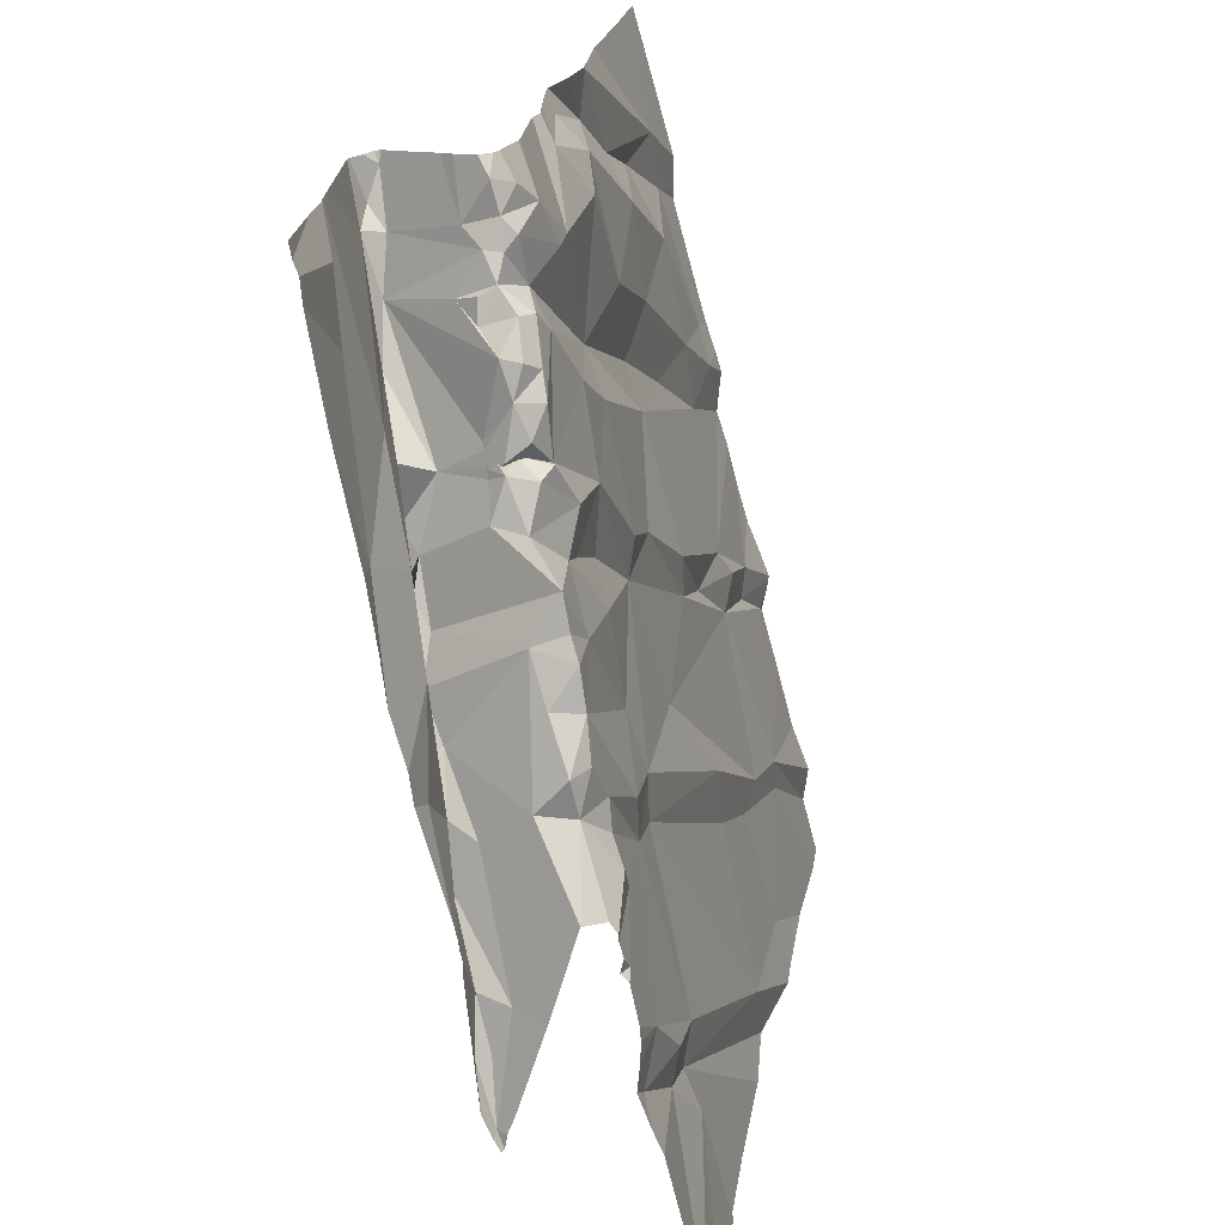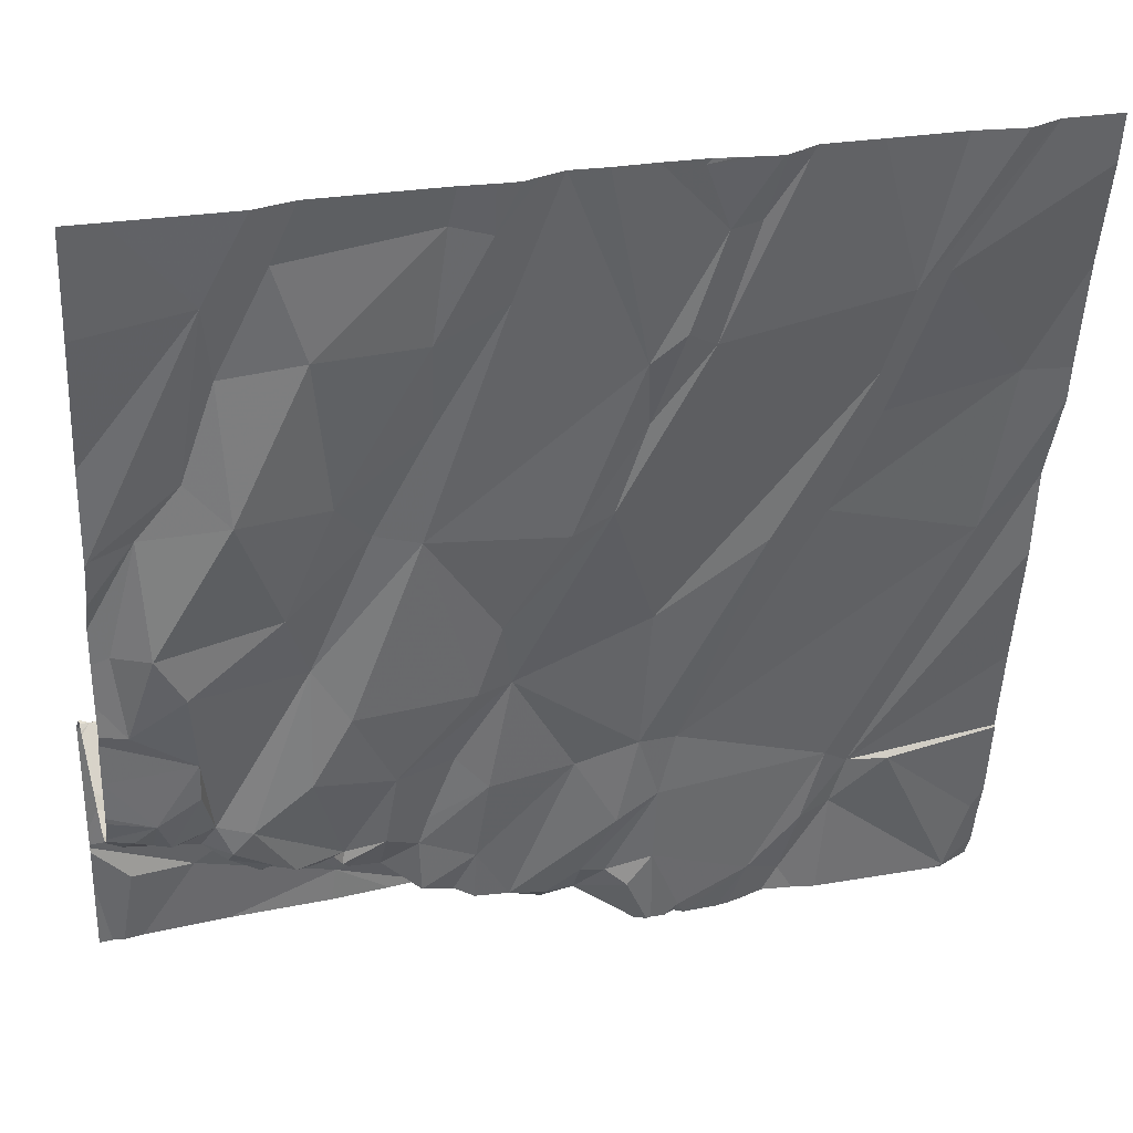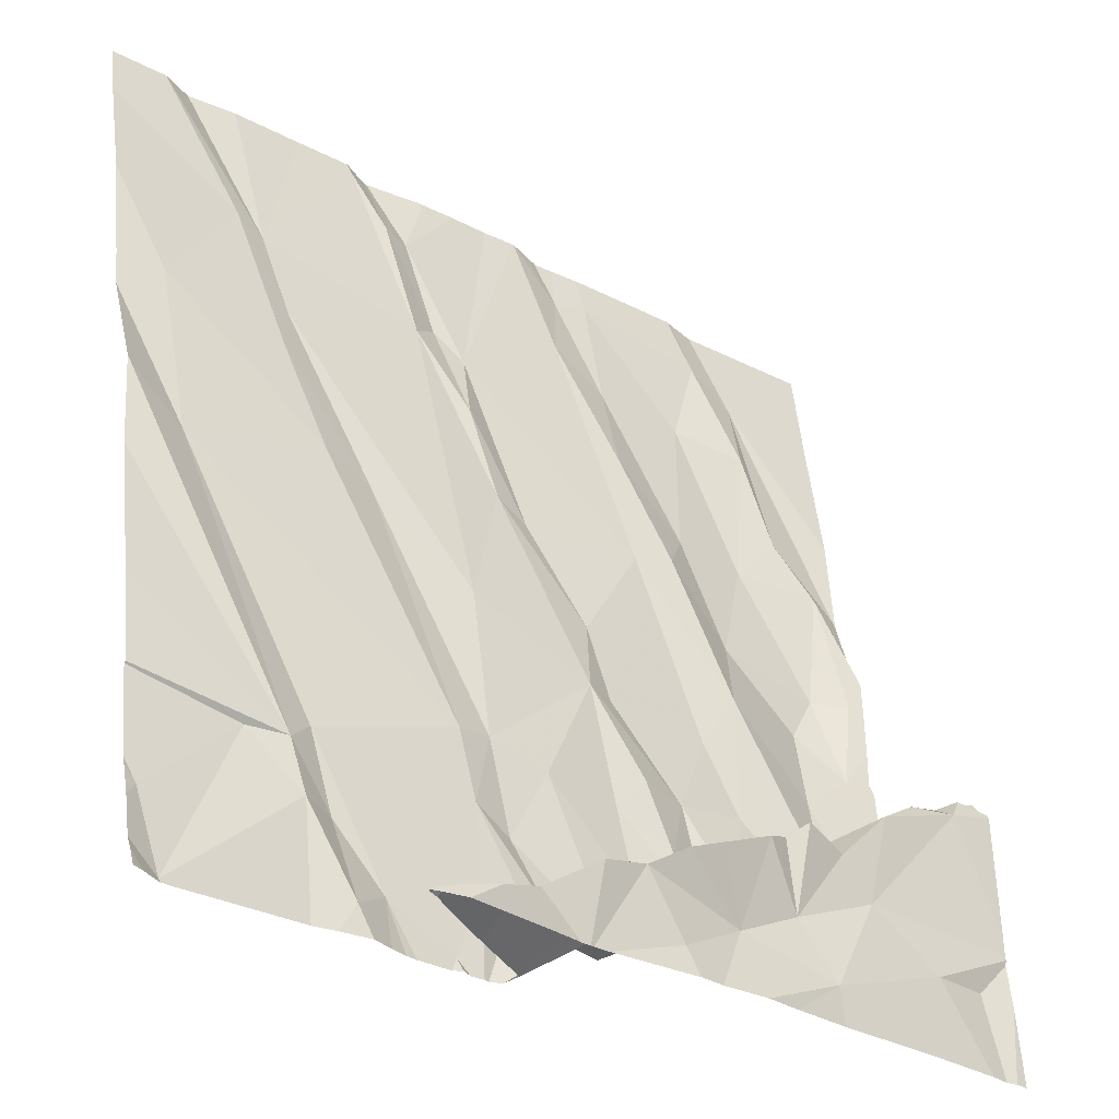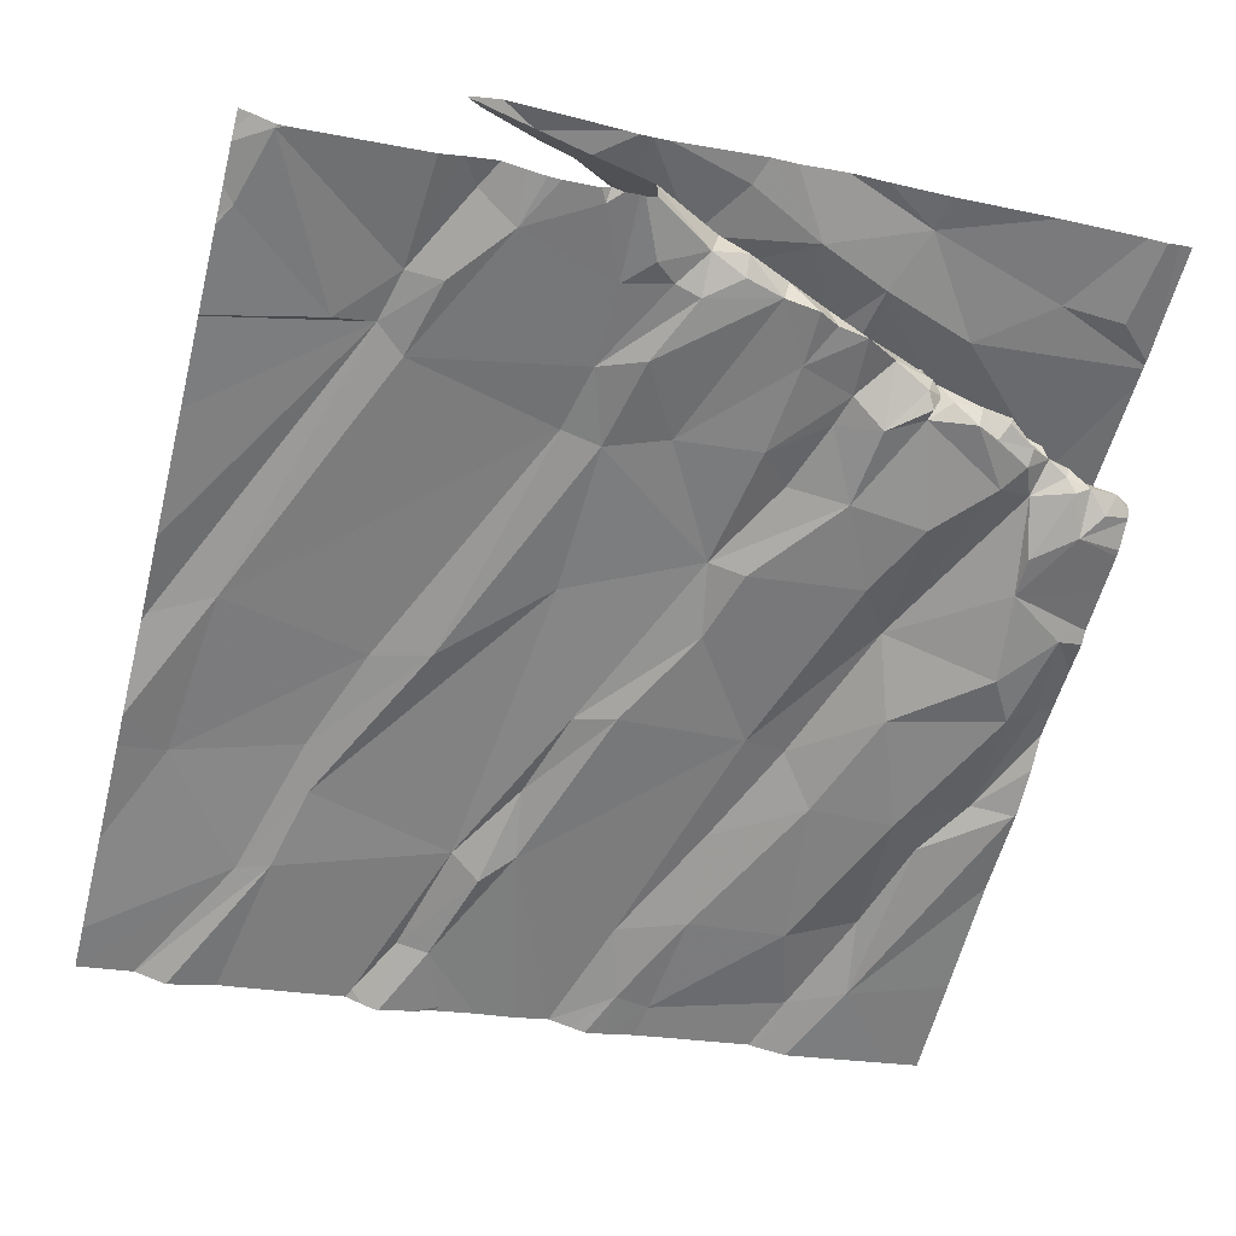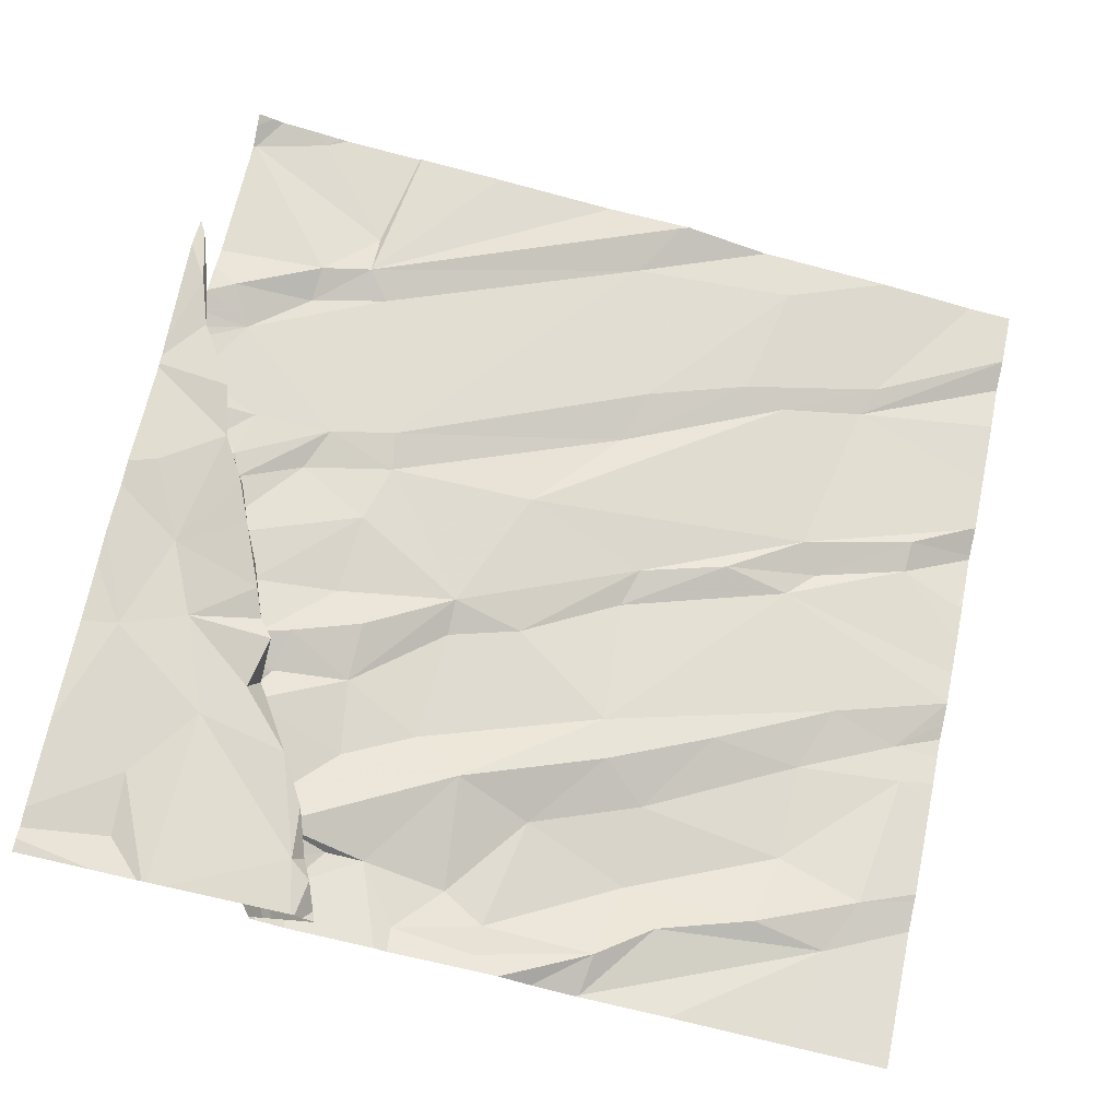
<metadata>
{"format":"obj","ext":"obj","renderer":"f3d","projection":"perspective","resolution":1024,"background":"white","views":[{"elev":-70.5,"azim":97.9,"up":"+Y"},{"elev":31.7,"azim":160.5,"up":"+Y"},{"elev":-30.2,"azim":-44.1,"up":"+Y"},{"elev":-52.7,"azim":-14.4,"up":"+Z"},{"elev":73.4,"azim":102.2,"up":"+Z"}]}
</metadata>
<code>
v -122.4 217.5 500.6
v -123.6 219.4 499.9
v -122.6 219.4 500
v -123.1 219.4 500
v -122.6 219.4 500
v -123.2 219.4 500
v -122.3 219.4 500.1
v -123.7 219.4 500
v -123.3 217.5 500.3
v -122.8 219.4 500
v -121.9 218 500.4
v -123 219.4 500
v -123.3 217.5 500.5
v -122 219.4 500.1
v -123.1 217.5 500.3
v -123.3 219.4 500
v -123.2 219.4 500
v -122.8 219.4 500
v -123.1 217.5 500.3
v -123.2 217.6 500.3
v -123.5 219.4 500
v -122.5 219.4 500
v -123.7 217.5 500.2
v -122.8 219.4 500
v -123.2 217.5 500.5
v -123.1 219.4 500
v -123.1 219.4 500
v -122.7 219.4 500
v -122.8 219.4 500
v -123 219.4 500
v -122 218 500.3
v -122.1 218 500.3
v -122.1 218.1 500.2
v -122.1 217.9 500.3
v -122.4 217.8 500.4
v -122.3 217.8 500.4
v -122.3 217.8 500.4
v -122.4 217.7 500.3
v -122.5 217.7 500.4
v -122.4 217.8 500.3
v -122.4 217.8 500.3
v -122.3 217.8 500.4
v -122.4 217.8 500.3
v -122.4 217.7 500.4
v -122.4 217.8 500.4
v -122.1 217.9 500.4
v -122.1 218 500.5
v -122.2 217.8 500.4
v -122.4 218.2 500.2
v -122.5 218 500.2
v -122.1 217.8 500.4
v -123.4 217.5 500.5
v -122.6 217.5 500.6
v -122.9 217.6 500.5
v -123.2 217.5 500.5
v -123 217.8 500.3
v -123 217.6 500.3
v -123.5 217.8 500.2
v -123.5 217.8 500.2
v -122.5 217.7 500.3
v -122.5 217.8 500.3
v -122.5 217.9 500.3
v -122.3 217.8 500.3
v -122.2 217.9 500.3
v -122.1 217.9 500.3
v -122.3 218 500.2
v -122.3 217.8 500.3
v -122.3 217.8 500.4
v -122.7 217.6 500.4
v -122.6 217.6 500.3
v -122.6 217.7 500.4
v -122.8 217.7 500.6
v -122.9 217.7 500.5
v -122.8 217.7 500.5
v -122 217.6 500.6
v -123.1 217.5 500.3
v -122.1 217.8 500.3
v -122.1 217.9 500.3
v -122.2 218 500.6
v -122 218 500.6
v -122.3 217.8 500.6
v -122.1 217.6 500.6
v -122 217.9 500.3
v -121.9 217.9 500.3
v -121.9 217.9 500.3
v -122 217.9 500.4
v -123.7 217.5 500.2
v -123.1 217.5 500.5
v -123.2 217.5 500.3
v -122.9 217.8 500.2
v -122.9 217.6 500.3
v -122.4 217.9 500.5
v -122.3 218.3 500.2
v -122.6 217.8 500.5
v -122 217.9 500.3
v -123.3 217.5 500.5
v -122.2 217.8 500.3
v -123.8 217.6 500.2
v -122.6 217.6 500.5
v -121.9 218.1 500.5
v -122 218 500.5
v -122 217.9 500.4
v -122.5 217.5 500.6
v -123.1 217.5 500.3
v -123.8 217.5 500.3
v -122 217.9 500.3
v -123.7 217.5 500.2
v -122.9 217.6 500.3
v -122.8 217.6 500.3
v -122.9 217.6 500.4
v -122.7 217.7 500.6
v -122.3 217.8 500.5
v -122.4 217.9 500.6
v -122.3 217.8 500.4
v -122.2 217.8 500.3
v -122.2 217.8 500.3
v -122.5 217.8 500.5
v -122.6 217.8 500.6
v -122.5 217.7 500.5
v -123.1 217.5 500.5
v -123 217.6 500.6
v -123.2 217.5 500.5
v -123.4 217.7 500.3
v -123.4 217.7 500.2
v -122.9 217.6 500.3
v -122.6 217.7 500.3
v -122.7 217.9 500.3
v -122.8 217.9 500.3
v -122.7 217.6 500.3
v -123 217.6 500.3
v -122.8 217.6 500.3
v -123 218 500.2
v -122.6 217.6 500.3
v -123.4 217.9 500.2
v -122.1 217.9 500.4
v -123.1 218 500.2
v -122.7 218.2 500.2
v -123.7 218.4 500.1
v -123.3 218.5 500.1
v -121.9 218 500.3
v -123.8 218.5 500.1
v -123.2 218.5 500.1
v -122.6 218 500.3
v -122.6 218.2 500.2
v -123.3 217.5 500.3
v -121.9 218.1 500.3
v -121.9 217.9 500.4
v -122.8 217.5 500.6
v -122 218.1 500.6
v -121.9 218.4 500.2
v -121.9 218.2 500.2
v -122 218.4 500.2
v -122 218.7 500.2
v -122.2 218.7 500.1
v -122.1 218.8 500.2
v -123 218.3 500.2
v -122.9 218.6 500.1
v -123.7 218.8 500.1
v -122.5 218.6 500.2
v -122.4 218.6 500.2
v -121.9 218.7 500.2
v -122.2 218.5 500.2
v -122.8 218.6 500.1
v -122.9 218.9 500.1
v -121.9 217.7 500.6
v -121.9 217.9 500.3
v -123.4 217.5 500.3
v -122 218.3 500.2
v -123.4 217.5 500.5
v -123.3 217.5 500.3
v -123.3 217.5 500.5
v -123.3 217.5 500.5
v -123.4 218.8 500.1
v -123.4 218.9 500.1
v -122.3 218.7 500.1
v -122.7 218.4 500.2
v -122.5 218.8 500.1
v -123.1 219 500.1
v -122.9 218.8 500.1
v -121.9 217.9 500.3
v -123.4 219 500
v -123.2 219.3 500
v -122.5 219.3 500.1
v -122.6 219.3 500
v -123.1 219.2 500
v -123 219.4 500
v -121.9 217.6 500.6
v -123.1 219.2 500
v -122.3 219 500.1
v -122.2 219.2 500.1
v -123.3 217.5 500.5
v -122.1 219.2 500.1
v -123.4 217.5 500.5
v -122.7 219.1 500.1
v -122.1 219 500.1
v -123.5 219.1 500
v -123 219 500
v -122.5 219 500.1
v -123.8 217.5 500.3
v -123.8 217.5 500.2
v -122.9 219.4 500
v -123.8 217.9 500.2
v -123.8 217.9 500.2
v -123.8 217.7 500.2
v -123.8 217.7 500.2
v -123.8 217.6 500.2
v -123.8 218.1 500.2
v -123.8 218.5 500.1
v -123.8 218.5 500.1
v -123.8 218.6 500.1
v -123.8 218.7 500
v -123.8 218.8 500
v -123.8 218.3 500.1
v -123.8 219.3 500
v -123.8 219 500
v -121.9 218.1 500.5
v -121.9 218.1 500.5
v -121.9 218.1 500.5
v -121.9 218.1 500.5
v -121.9 218.1 500.5
v -121.9 218.1 500.5
v -121.9 218.1 500.6
v -121.9 217.9 500.3
v -121.9 218 500.3
v -121.9 218 500.6
v -121.9 217.7 500.6
v -121.9 217.7 500.6
v -121.9 218 500.4
v -121.9 218.1 500.5
v -123.7 219.4 500
v -121.9 217.8 500.6
v -121.9 218.6 500.2
v -121.9 218.6 500.2
v -121.9 218.5 500.3
v -121.9 218.4 500.3
v -121.9 218.7 500.2
v -121.9 218.7 500.2
v -121.9 218.3 500.3
v -121.9 218.2 500.3
v -121.9 218.2 500.3
v -121.9 219.1 500.1
v -121.9 218.9 500.2
v -123.2 217.5 500.3
v -122.2 217.5 500.6
v -122.4 217.5 500.6
v -123 217.5 500.3
v -123 217.5 500.4
v -121.9 217.5 500.6
v -123 217.5 500.5
v -123 217.5 500.3
v -123 217.5 500.3
v -123 217.5 500.3
v -123.2 217.5 500.4
v -123.7 217.5 500.2
v -123.4 217.5 500.3
v -123 217.5 500.3
v -123 217.5 500.3
v -123 217.5 500.5
v -122.8 217.5 500.6
v -123 217.5 500.5
v -123 217.5 500.5
v -122.7 217.5 500.6
v -122 217.5 500.6
v -123.8 217.5 500.3
v -123.8 217.5 500.3
v -121.9 217.5 500.6
v -121.9 217.5 500.6
v -122.7 219.4 500
v -122.2 219.4 500.1
v -122.3 219.4 500.1
v -123.8 219.4 499.9
v -123.8 219.4 499.9
v -121.9 219.4 500.1
f 199 23 200
f 272 214 271
f 271 196 8
f 270 190 269
f 33 32 31
f 32 33 34
f 36 35 37
f 39 38 40
f 42 41 38
f 41 40 38
f 41 42 43
f 44 35 45
f 47 46 48
f 46 51 48
f 55 54 246
f 57 56 20
f 20 9 170
f 60 39 61
f 62 40 50
f 43 63 64
f 64 63 65
f 64 66 43
f 68 67 43
f 70 69 71
f 73 72 74
f 187 75 248
f 77 51 78
f 80 79 81
f 84 83 85
f 85 83 86
f 84 85 180
f 47 79 80
f 147 86 11
f 90 56 91
f 68 92 37
f 34 93 64
f 60 71 94
f 31 83 84
f 95 83 31
f 146 31 140
f 43 67 63
f 63 67 97
f 101 100 86
f 102 86 83
f 102 46 47
f 269 192 14
f 102 78 46
f 102 106 78
f 93 34 33
f 34 95 32
f 95 106 83
f 106 102 83
f 249 120 88
f 47 101 102
f 101 86 102
f 106 95 34
f 106 34 78
f 78 34 65
f 109 108 110
f 99 111 72
f 112 92 113
f 48 51 77
f 48 97 114
f 97 115 116
f 97 67 68
f 97 116 63
f 42 37 35
f 47 114 92
f 35 117 92
f 79 112 81
f 92 36 37
f 94 117 44
f 60 94 44
f 74 111 71
f 35 44 117
f 111 99 118
f 44 39 60
f 99 119 118
f 118 119 117
f 120 25 88
f 246 110 250
f 120 121 55
f 45 39 44
f 39 45 38
f 38 45 42
f 43 40 41
f 55 122 120
f 250 108 251
f 268 184 3
f 13 122 55
f 123 23 254
f 123 58 23
f 123 9 124
f 167 123 255
f 56 57 125
f 126 61 127
f 127 128 126
f 62 61 40
f 90 91 129
f 130 125 57
f 48 114 47
f 111 94 71
f 93 66 64
f 64 65 34
f 248 75 82
f 125 108 91
f 109 131 108
f 91 108 131
f 71 69 110
f 128 132 90
f 133 60 126
f 108 125 130
f 62 127 61
f 129 131 109
f 70 129 69
f 61 126 60
f 121 54 55
f 20 56 134
f 20 124 9
f 134 124 20
f 76 20 243
f 124 134 59
f 59 58 123
f 98 23 58
f 123 124 59
f 252 130 256
f 129 109 69
f 256 57 257
f 51 46 135
f 51 135 78
f 135 46 78
f 132 136 56
f 50 40 43
f 43 66 50
f 132 128 137
f 136 139 138
f 59 134 138
f 58 59 202
f 138 141 59
f 98 58 203
f 142 136 132
f 138 134 136
f 50 137 143
f 66 49 50
f 127 143 137
f 39 40 61
f 50 143 62
f 137 128 127
f 117 113 92
f 50 144 137
f 129 91 131
f 127 62 143
f 115 77 116
f 63 116 65
f 114 37 42
f 93 49 66
f 43 35 68
f 28 184 268
f 219 100 218
f 200 98 206
f 25 13 52
f 128 90 129
f 191 55 253
f 218 100 149
f 1 119 99
f 94 111 118
f 71 133 70
f 112 113 119
f 30 186 12
f 148 99 73
f 71 110 74
f 20 19 57
f 43 42 35
f 126 128 129
f 54 121 73
f 110 54 74
f 111 74 72
f 260 121 261
f 121 120 249
f 113 117 119
f 54 73 74
f 109 110 69
f 258 73 260
f 90 132 56
f 70 133 126
f 99 148 259
f 53 99 262
f 82 1 244
f 81 119 1
f 82 81 1
f 48 77 115
f 119 81 112
f 36 114 45
f 114 42 45
f 78 65 77
f 92 112 79
f 79 47 92
f 36 45 35
f 77 65 116
f 149 101 80
f 218 149 222
f 68 35 92
f 31 84 166
f 222 80 225
f 248 82 263
f 226 82 227
f 25 122 13
f 80 101 47
f 247 55 246
f 228 100 229
f 246 54 110
f 21 181 16
f 245 1 103
f 60 133 71
f 125 91 56
f 122 25 120
f 117 94 118
f 68 37 97
f 48 115 97
f 129 70 126
f 134 56 136
f 97 37 114
f 80 81 226
f 101 149 100
f 92 114 36
f 73 99 72
f 31 32 95
f 244 1 245
f 57 19 104
f 82 75 165
f 151 150 152
f 154 153 155
f 138 139 158
f 144 49 159
f 160 159 93
f 93 162 160
f 164 163 159
f 137 157 156
f 232 153 233
f 49 93 159
f 33 151 168
f 152 150 153
f 154 162 152
f 22 183 7
f 234 150 235
f 243 20 89
f 168 152 162
f 7 190 270
f 153 154 152
f 153 161 155
f 152 168 151
f 235 151 238
f 139 173 158
f 142 156 174
f 173 139 142
f 175 160 162
f 163 176 159
f 177 159 160
f 154 175 162
f 176 144 159
f 93 33 168
f 176 163 157
f 137 176 157
f 157 178 156
f 142 139 136
f 157 163 179
f 174 173 142
f 104 19 15
f 217 100 220
f 210 138 211
f 211 158 212
f 93 168 162
f 156 142 132
f 53 1 99
f 151 33 239
f 156 132 137
f 50 49 144
f 137 144 176
f 59 141 208
f 8 196 230
f 186 185 201
f 201 164 29
f 26 186 27
f 17 188 4
f 188 185 26
f 3 183 5
f 183 189 190
f 103 1 53
f 16 182 6
f 24 194 10
f 10 184 18
f 178 188 182
f 197 164 185
f 158 196 214
f 178 174 156
f 185 188 197
f 197 188 178
f 181 196 174
f 182 181 178
f 96 25 52
f 196 181 230
f 198 183 184
f 192 195 155
f 192 161 237
f 189 198 175
f 190 189 195
f 198 194 177
f 194 198 184
f 164 197 179
f 158 173 196
f 178 179 197
f 181 174 178
f 173 174 196
f 155 195 154
f 198 189 183
f 192 190 195
f 195 189 154
f 160 175 177
f 175 154 189
f 164 159 194
f 177 194 159
f 163 164 179
f 179 178 157
f 192 155 161
f 177 175 198
f 183 190 7
f 190 192 269
f 87 199 105
f 216 100 217
f 140 31 224
f 200 23 98
f 18 184 28
f 202 59 207
f 203 58 202
f 88 25 96
f 204 98 203
f 146 33 31
f 205 98 204
f 11 86 228
f 206 98 205
f 10 194 184
f 52 13 169
f 207 59 213
f 208 141 209
f 147 85 86
f 105 199 264
f 209 141 210
f 166 84 180
f 210 141 138
f 180 85 147
f 211 138 158
f 212 158 215
f 87 23 199
f 213 59 208
f 165 75 187
f 214 196 271
f 215 158 214
f 24 164 194
f 220 100 221
f 6 182 17
f 107 23 87
f 221 100 219
f 222 149 80
f 89 20 145
f 223 31 166
f 224 31 223
f 145 20 170
f 225 80 231
f 226 81 82
f 16 181 182
f 15 19 76
f 227 82 165
f 76 19 20
f 228 86 100
f 229 100 216
f 167 9 123
f 231 80 226
f 14 192 241
f 232 161 153
f 5 183 22
f 170 9 167
f 233 153 234
f 234 153 150
f 169 13 193
f 235 150 151
f 236 161 232
f 172 13 171
f 237 161 236
f 3 184 183
f 238 151 240
f 239 33 146
f 193 13 172
f 240 151 239
f 191 13 55
f 4 188 26
f 241 192 242
f 14 241 273
f 171 13 191
f 242 192 237
f 250 110 108
f 251 108 252
f 17 182 188
f 252 108 130
f 253 55 247
f 27 186 30
f 254 23 107
f 255 123 254
f 26 185 186
f 256 130 57
f 29 164 24
f 257 57 104
f 258 148 73
f 259 148 258
f 260 73 121
f 12 186 201
f 201 185 164
f 261 121 249
f 262 99 259
f 263 82 244
f 2 181 21
f 264 199 265
f 230 181 2
f 266 187 248
f 267 187 266

</code>
